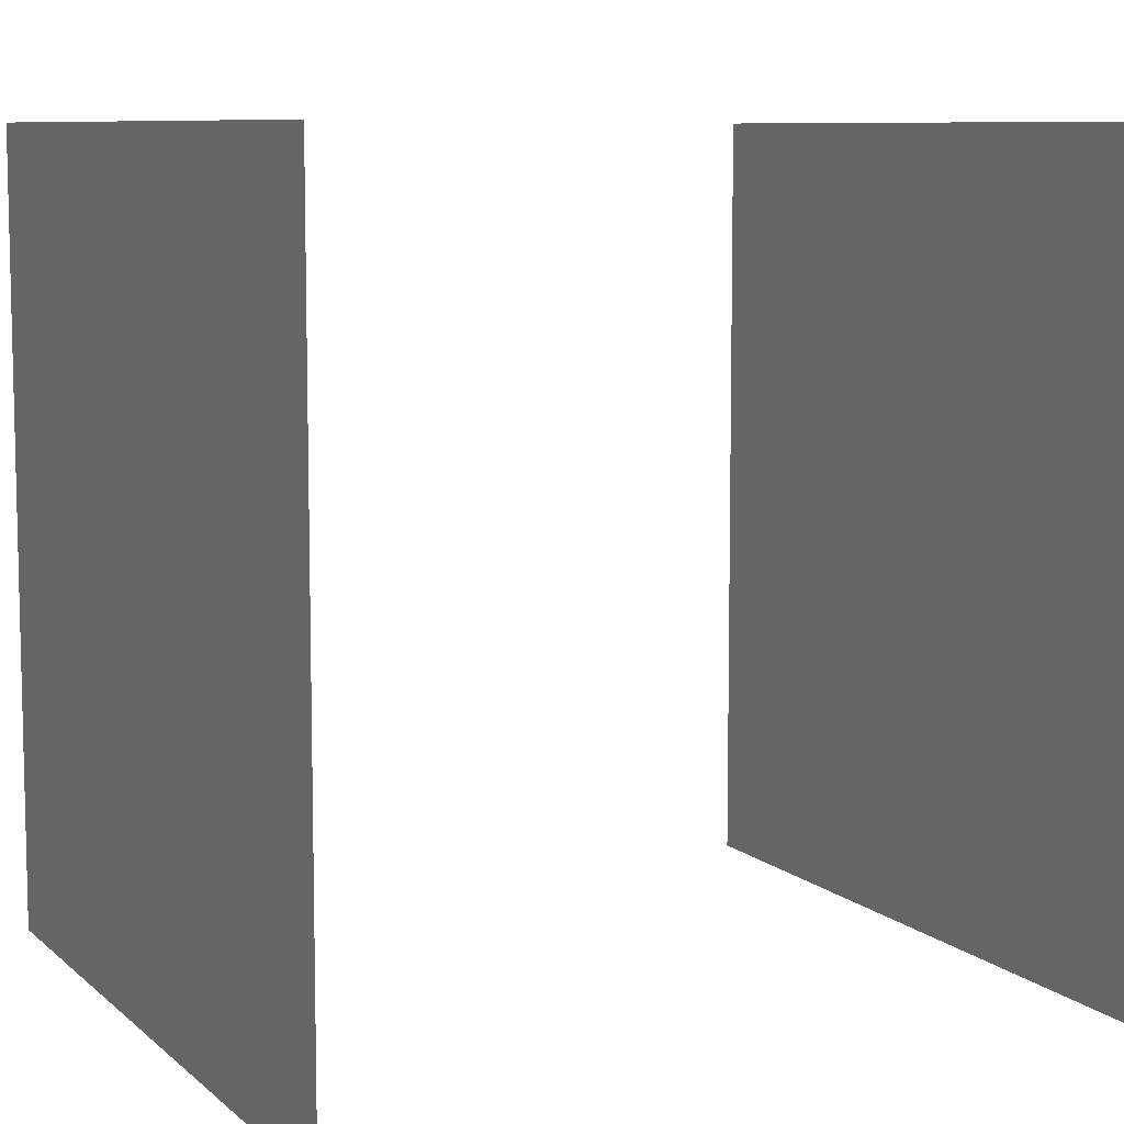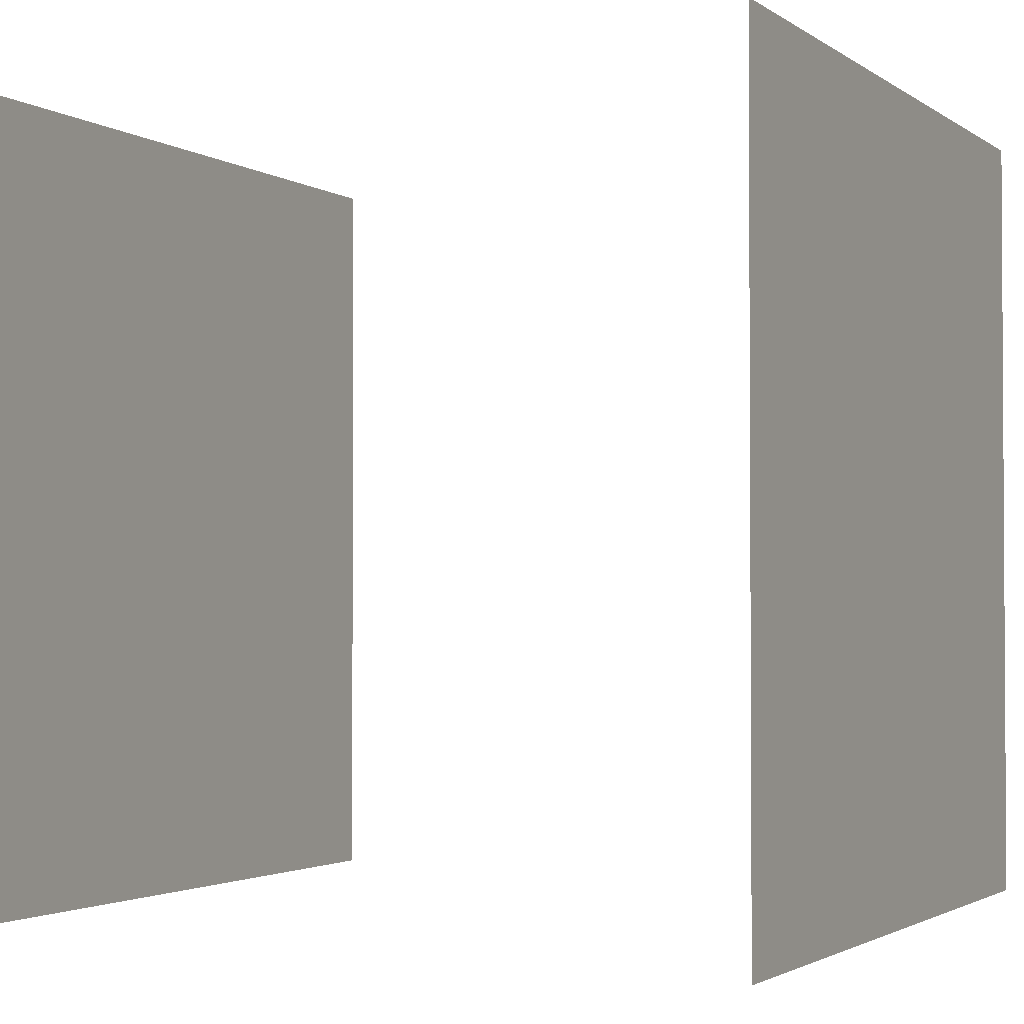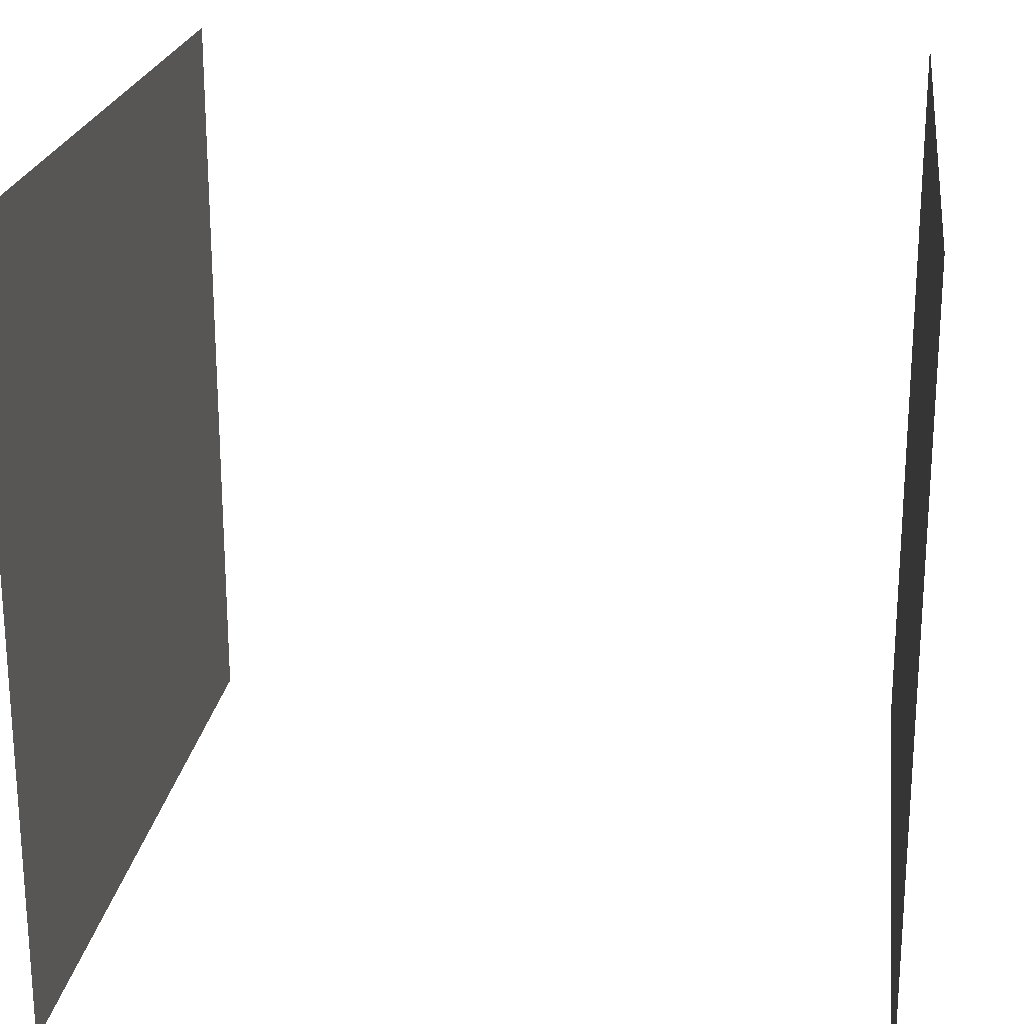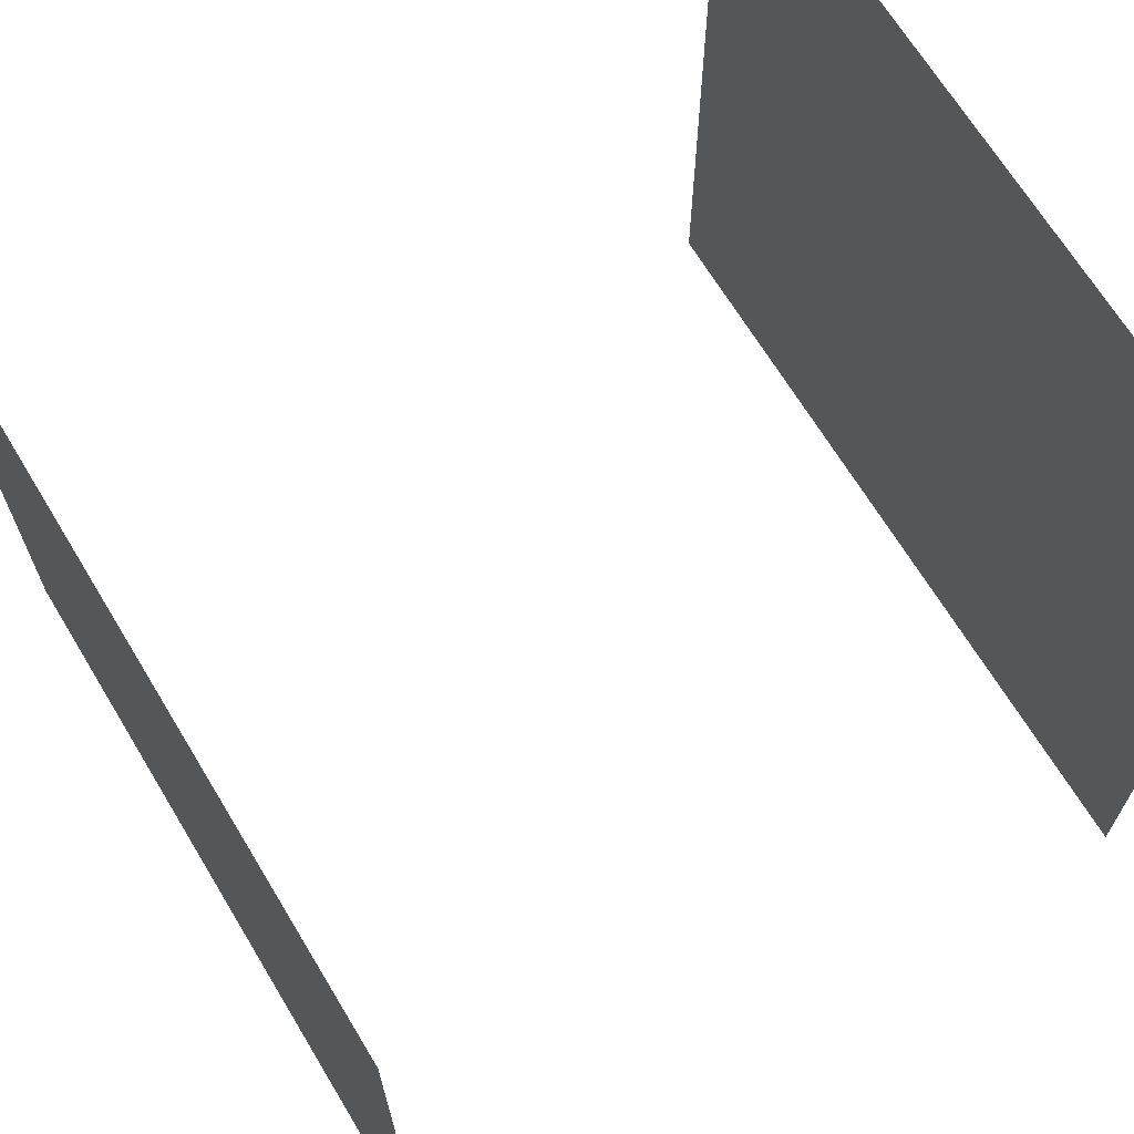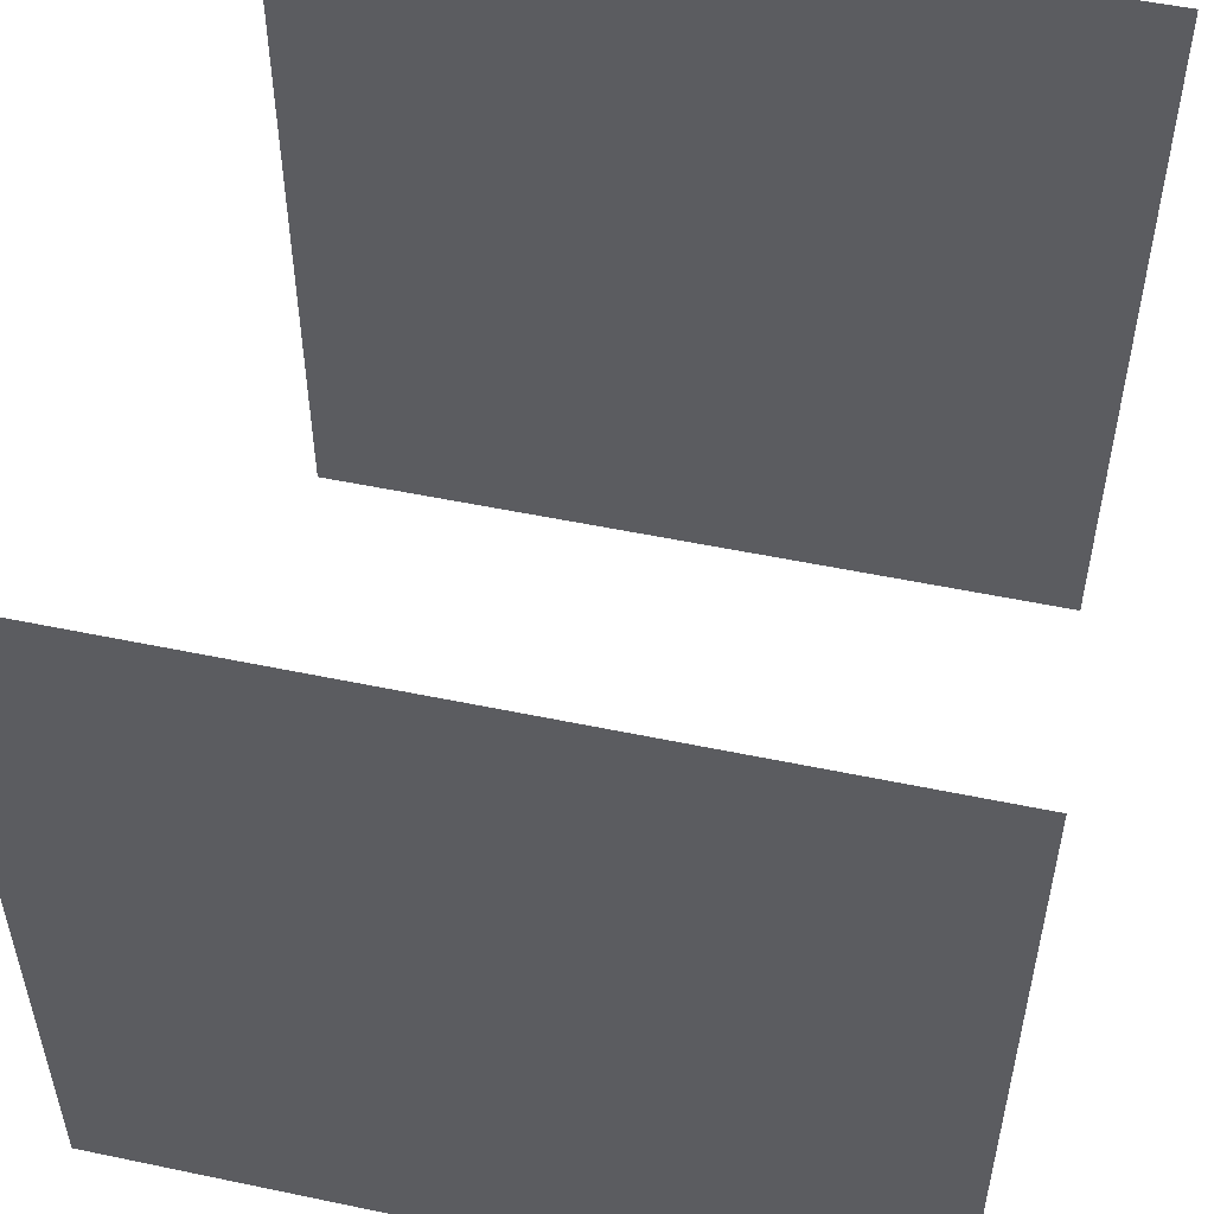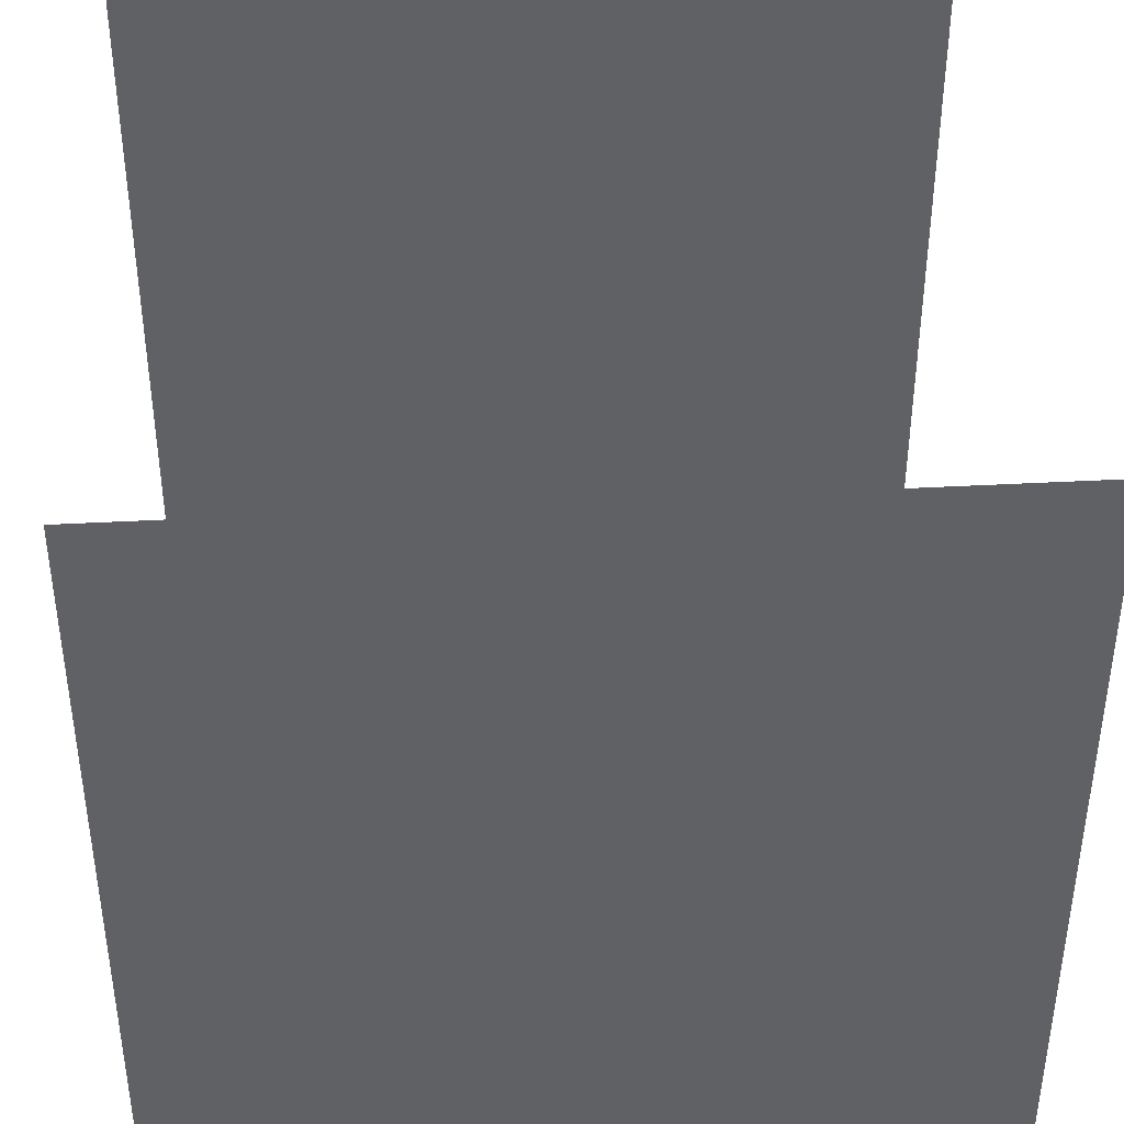
<metadata>
{"format":"obj","ext":"obj","renderer":"f3d","projection":"perspective","resolution":1024,"background":"white","views":[{"elev":8.4,"azim":-25.9,"up":"+Y"},{"elev":-2.1,"azim":25.1,"up":"+Y"},{"elev":21.7,"azim":-172.5,"up":"+Z"},{"elev":67.9,"azim":148.8,"up":"+Y"},{"elev":52.5,"azim":-77.3,"up":"+Y"},{"elev":40.6,"azim":86.2,"up":"+Y"}]}
</metadata>
<code>
v 0 0 1
v 0 0 0
v 1 0 1
v 1 0 0
v 1 1 1
v 1 1 0
v 0 1 1
v 0 1 0
f 3 4 6 5
f 7 8 2 1

</code>
